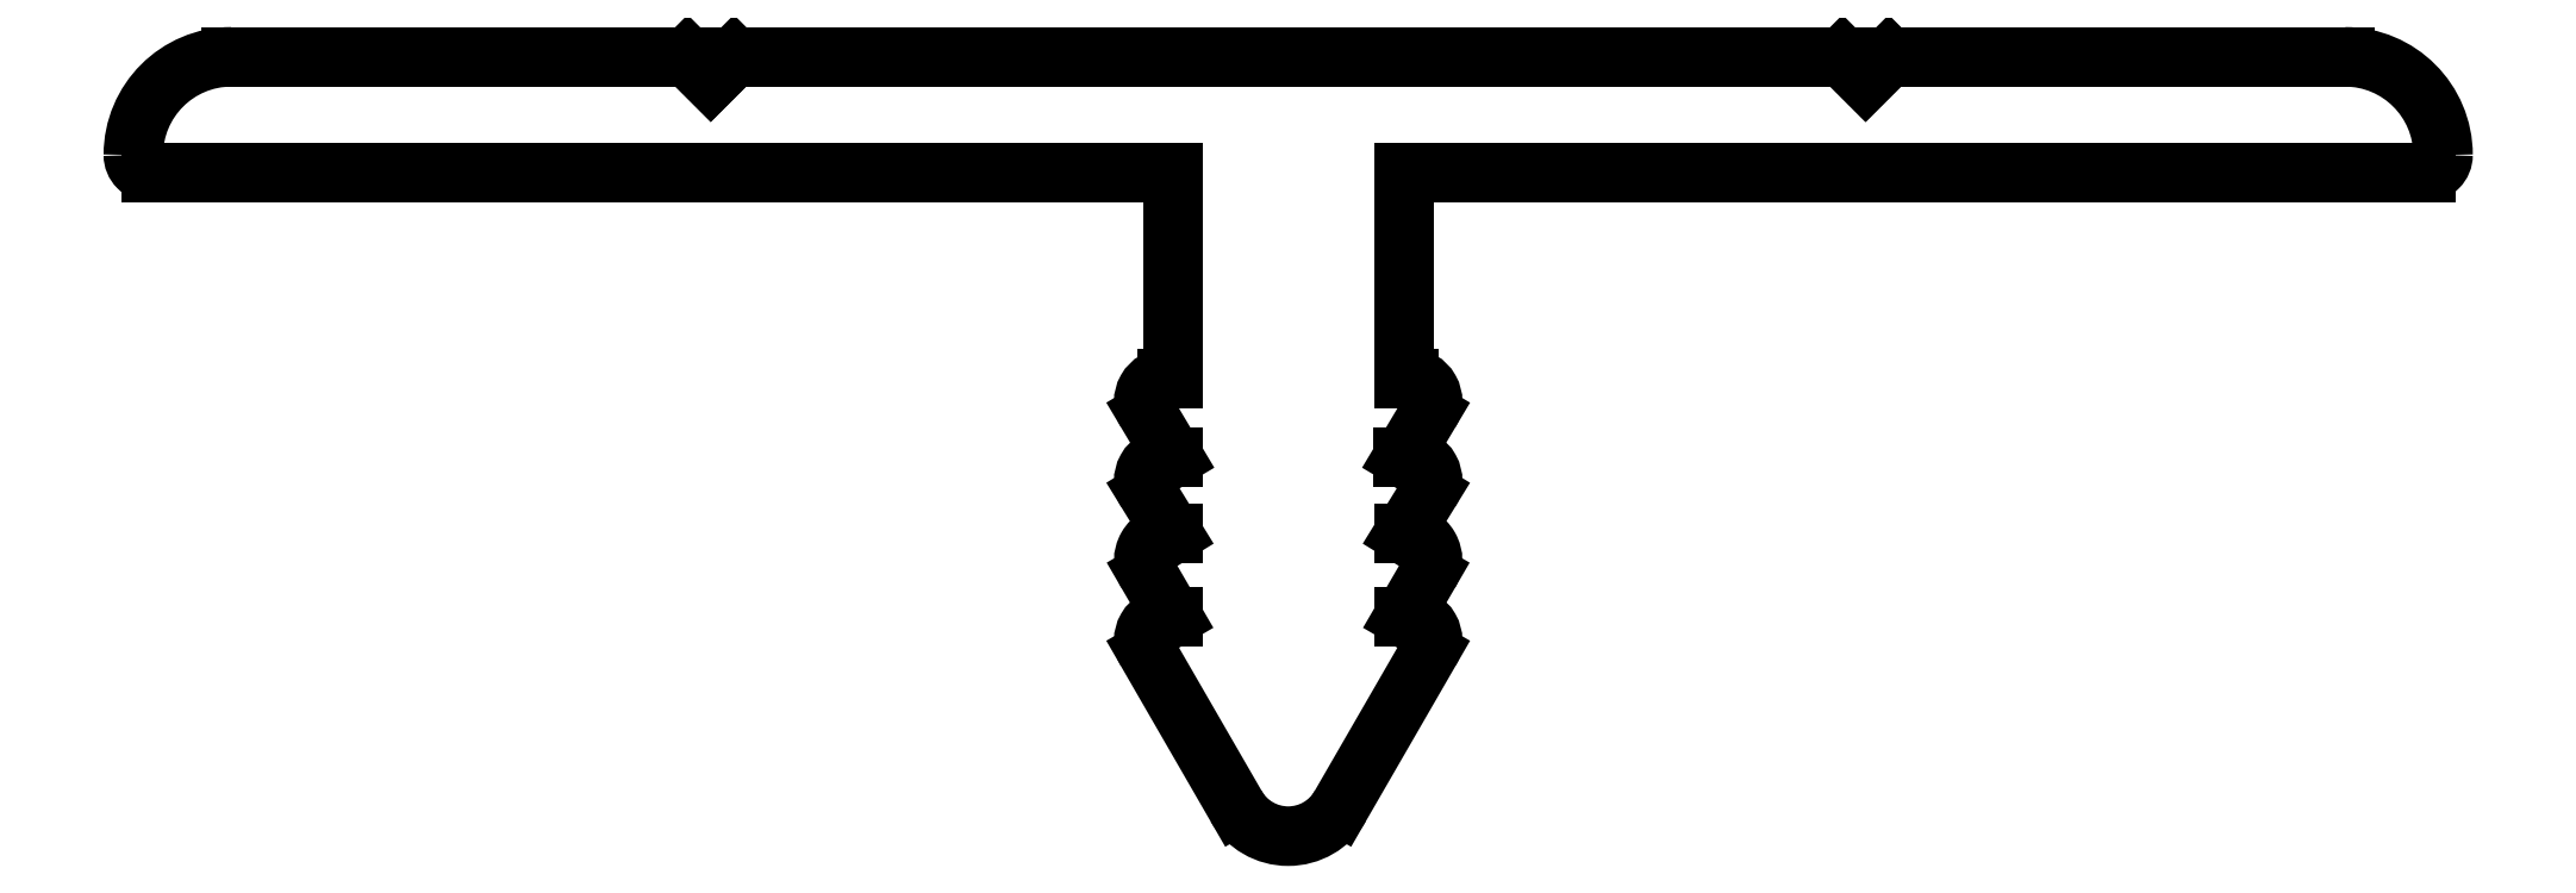
<metadata>
{"format":"dxf","ext":"dxf","renderer":"ezdxf+matplotlib","layout":"modelspace","background":"white","min_lineweight":24,"dpi":150}
</metadata>
<code>
0
SECTION
2
ENTITIES
0
LINE
8
0
10
582.6
20
703.3
30
0
11
574.7
21
703.3
31
0
0
LINE
8
0
10
574.7
20
703.3
30
0
11
574.3
21
702.9
31
0
0
ARC
8
0
10
582.6
20
701.6
30
0
40
1.7
50
8.185e-05
51
90
0
LINE
8
0
10
574.3
20
702.9
30
0
11
573.9
21
703.3
31
0
0
ARC
8
0
10
584
20
701.6
30
0
40
0.3
50
270
51
8.185e-05
0
LINE
8
0
10
554.7
20
703.3
30
0
11
573.9
21
703.3
31
0
0
LINE
8
0
10
566.3
20
701.3
30
0
11
584
21
701.3
31
0
0
LINE
8
0
10
554.3
20
702.9
30
0
11
554.7
21
703.3
31
0
0
LINE
8
0
10
566.3
20
701.3
30
0
11
566.3
21
697.8
31
0
0
LINE
8
0
10
553.9
20
703.3
30
0
11
554.3
21
702.9
31
0
0
LINE
8
0
10
566.4
20
697.8
30
0
11
566.3
21
697.8
31
0
0
LINE
8
0
10
546
20
703.3
30
0
11
553.9
21
703.3
31
0
0
ARC
8
0
10
566.4
20
697.4
30
0
40
0.4
50
329.2
51
90
0
ARC
8
0
10
546
20
701.6
30
0
40
1.7
50
90
51
180
0
LINE
8
0
10
566.3
20
696.4
30
0
11
566.7
21
697.1
31
0
0
ARC
8
0
10
544.6
20
701.6
30
0
40
0.3
50
180
51
270
0
LINE
8
0
10
566.4
20
696.4
30
0
11
566.3
21
696.4
31
0
0
LINE
8
0
10
562.3
20
701.3
30
0
11
544.6
21
701.3
31
0
0
ARC
8
0
10
566.4
20
696
30
0
40
0.4
50
328.4
51
90
0
LINE
8
0
10
562.3
20
701.3
30
0
11
562.3
21
697.8
31
0
0
LINE
8
0
10
566.3
20
695.1
30
0
11
566.7
21
695.8
31
0
0
LINE
8
0
10
562.2
20
697.8
30
0
11
562.3
21
697.8
31
0
0
LINE
8
0
10
566.3
20
695.1
30
0
11
566.3
21
695.1
31
0
0
ARC
8
0
10
562.2
20
697.4
30
0
40
0.4
50
90
51
210.8
0
ARC
8
0
10
566.3
20
694.6
30
0
40
0.4562
50
329.8
51
90
0
LINE
8
0
10
562.3
20
696.4
30
0
11
561.9
21
697.1
31
0
0
LINE
8
0
10
566.3
20
693.6
30
0
11
566.7
21
694.4
31
0
0
LINE
8
0
10
562.2
20
696.4
30
0
11
562.3
21
696.4
31
0
0
LINE
8
0
10
566.4
20
693.6
30
0
11
566.3
21
693.6
31
0
0
ARC
8
0
10
562.2
20
696
30
0
40
0.4
50
90
51
211.6
0
ARC
8
0
10
566.4
20
693.2
30
0
40
0.4
50
330
51
90
0
LINE
8
0
10
562.3
20
695.1
30
0
11
561.9
21
695.8
31
0
0
LINE
8
0
10
565.2
20
690.3
30
0
11
566.7
21
693
31
0
0
LINE
8
0
10
562.3
20
695.1
30
0
11
562.3
21
695.1
31
0
0
ARC
8
0
10
564.3
20
690.9
30
0
40
1.041
50
210
51
330
0
ARC
8
0
10
562.3
20
694.6
30
0
40
0.4562
50
90
51
210.2
0
LINE
8
0
10
563.4
20
690.3
30
0
11
561.9
21
693
31
0
0
LINE
8
0
10
562.3
20
693.6
30
0
11
561.9
21
694.4
31
0
0
ARC
8
0
10
562.2
20
693.2
30
0
40
0.4
50
90
51
210
0
LINE
8
0
10
562.2
20
693.6
30
0
11
562.3
21
693.6
31
0
0
ENDSEC
0
EOF

</code>
